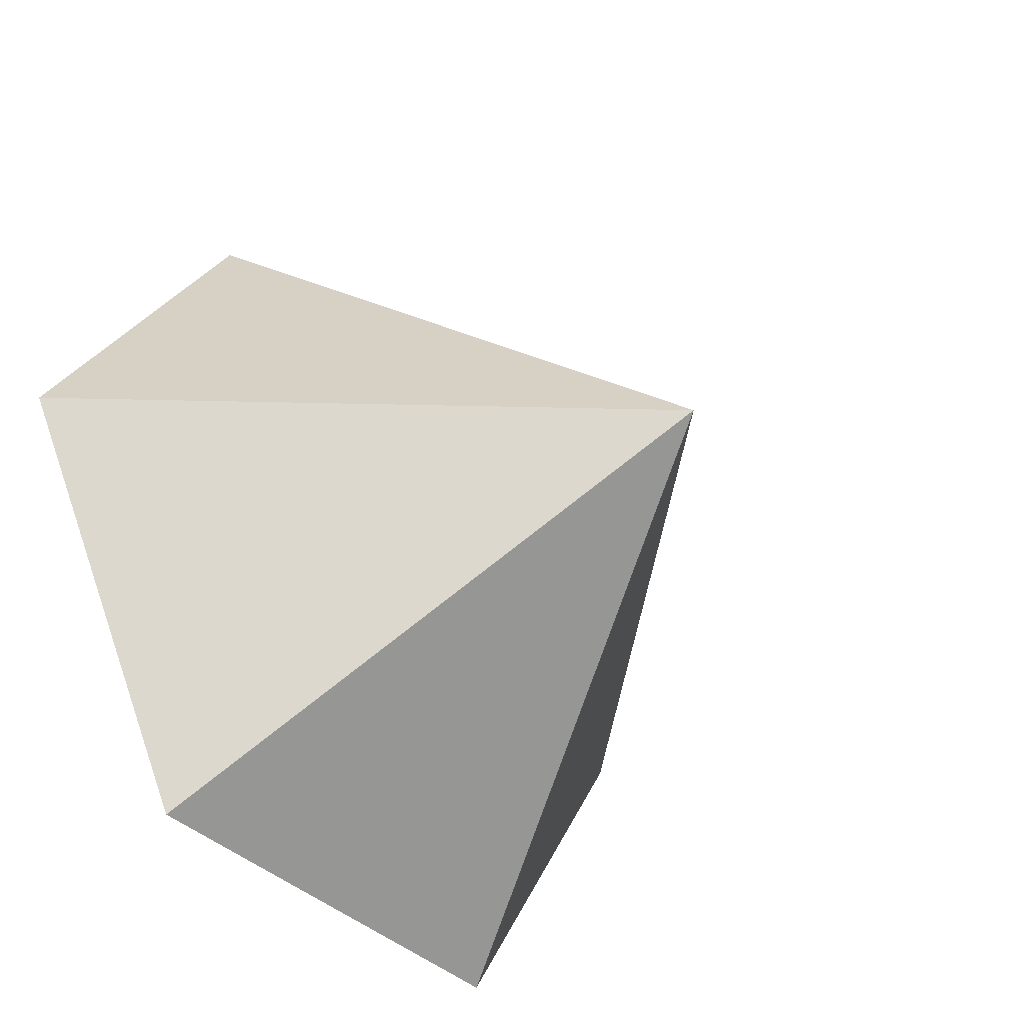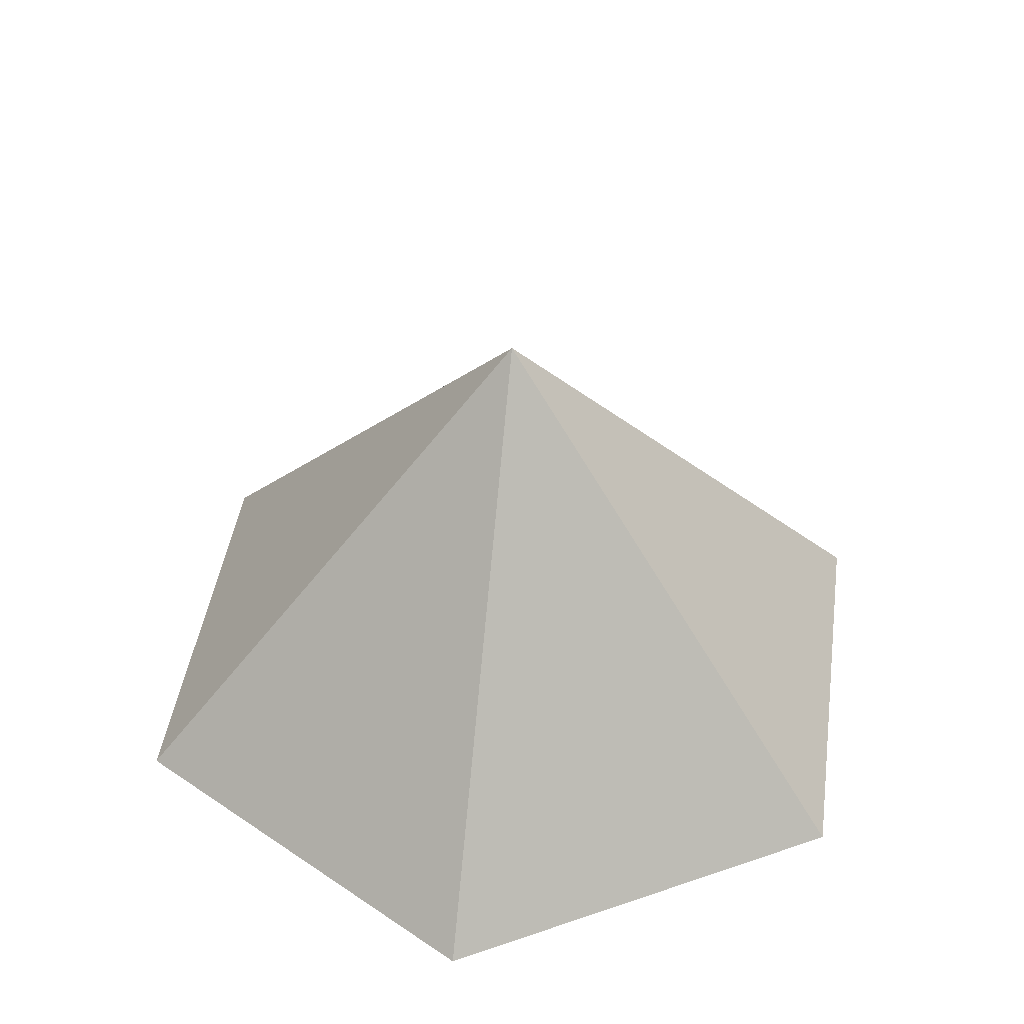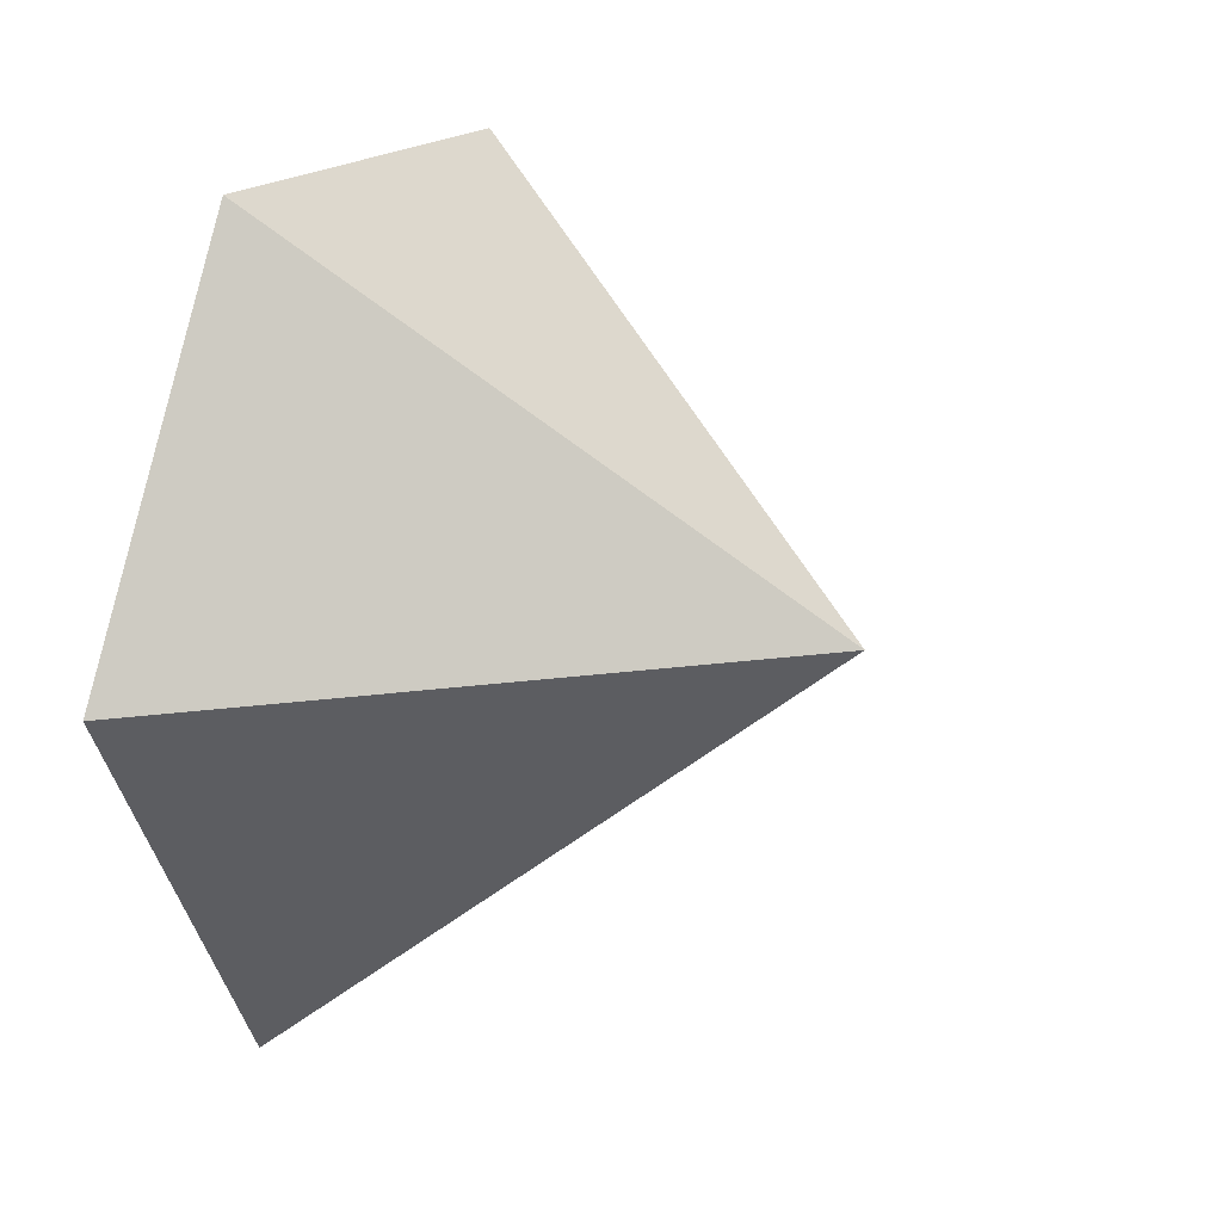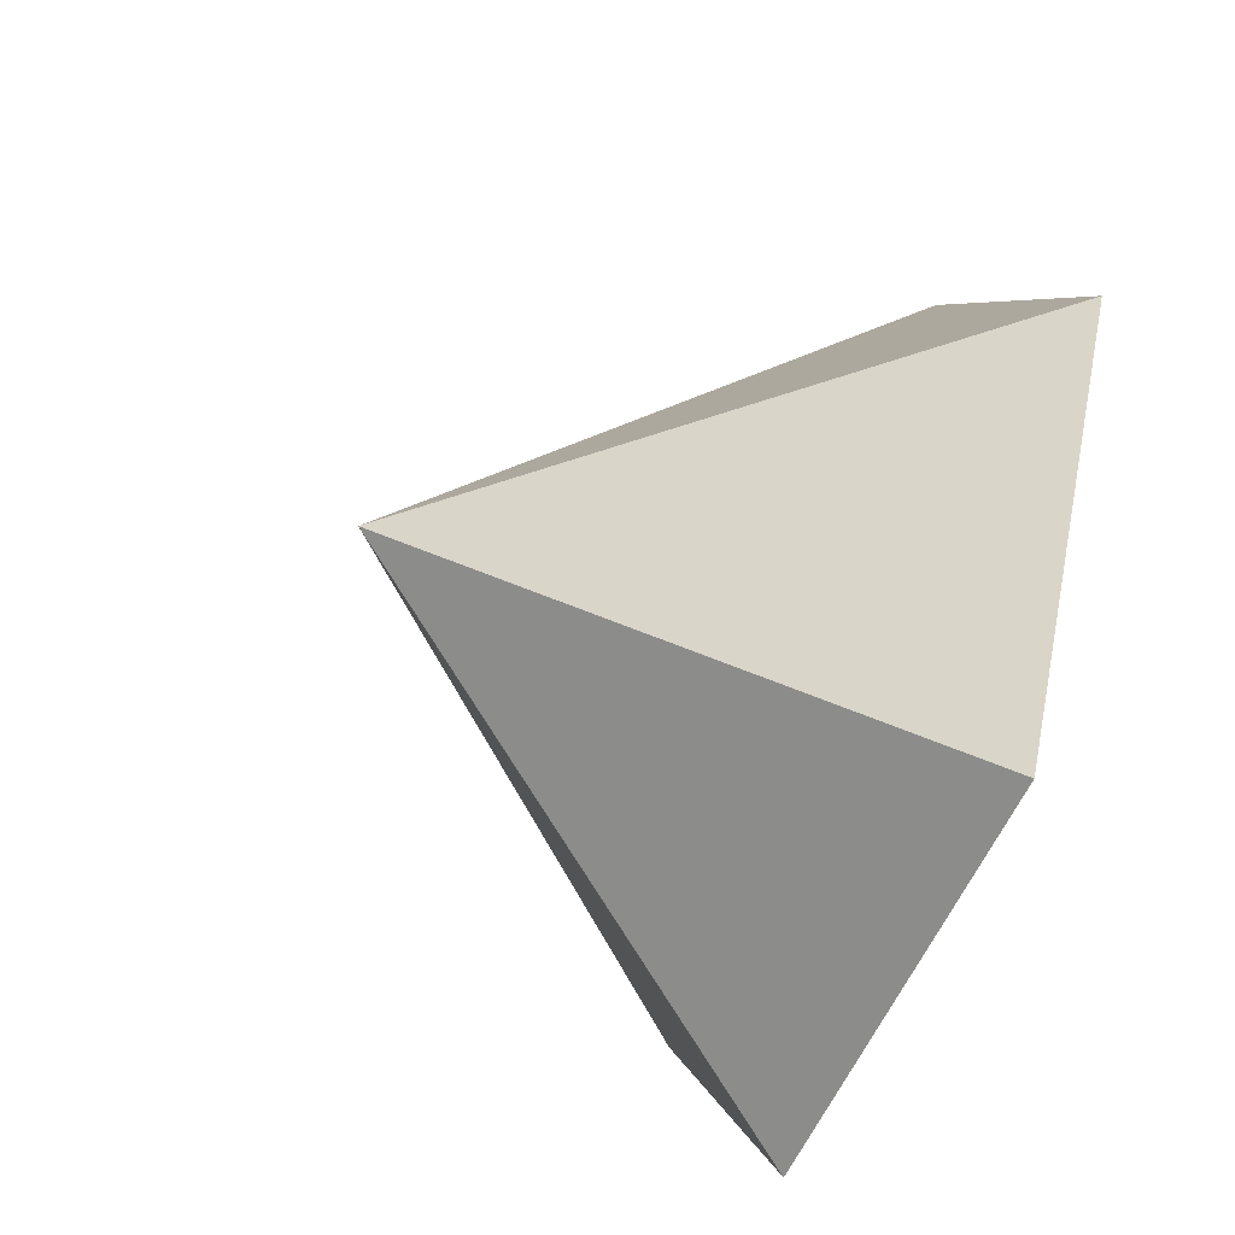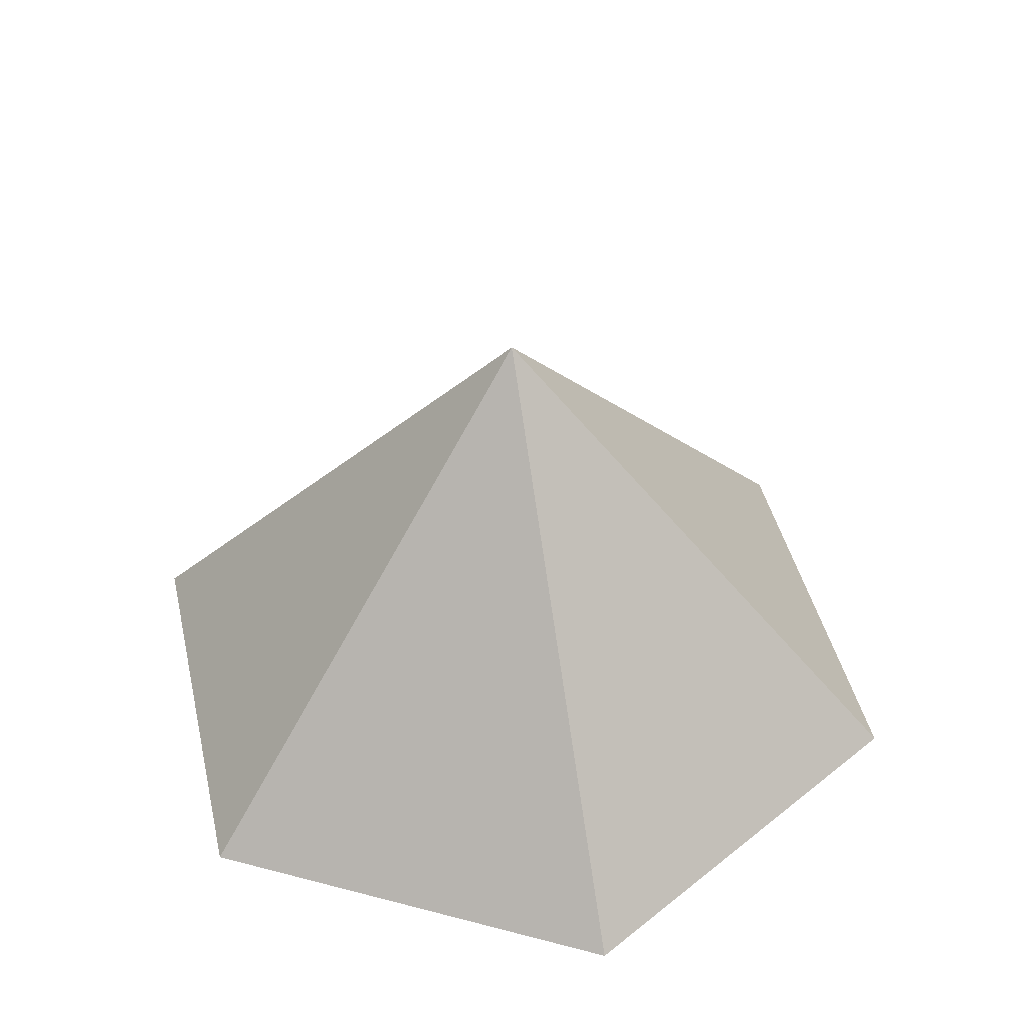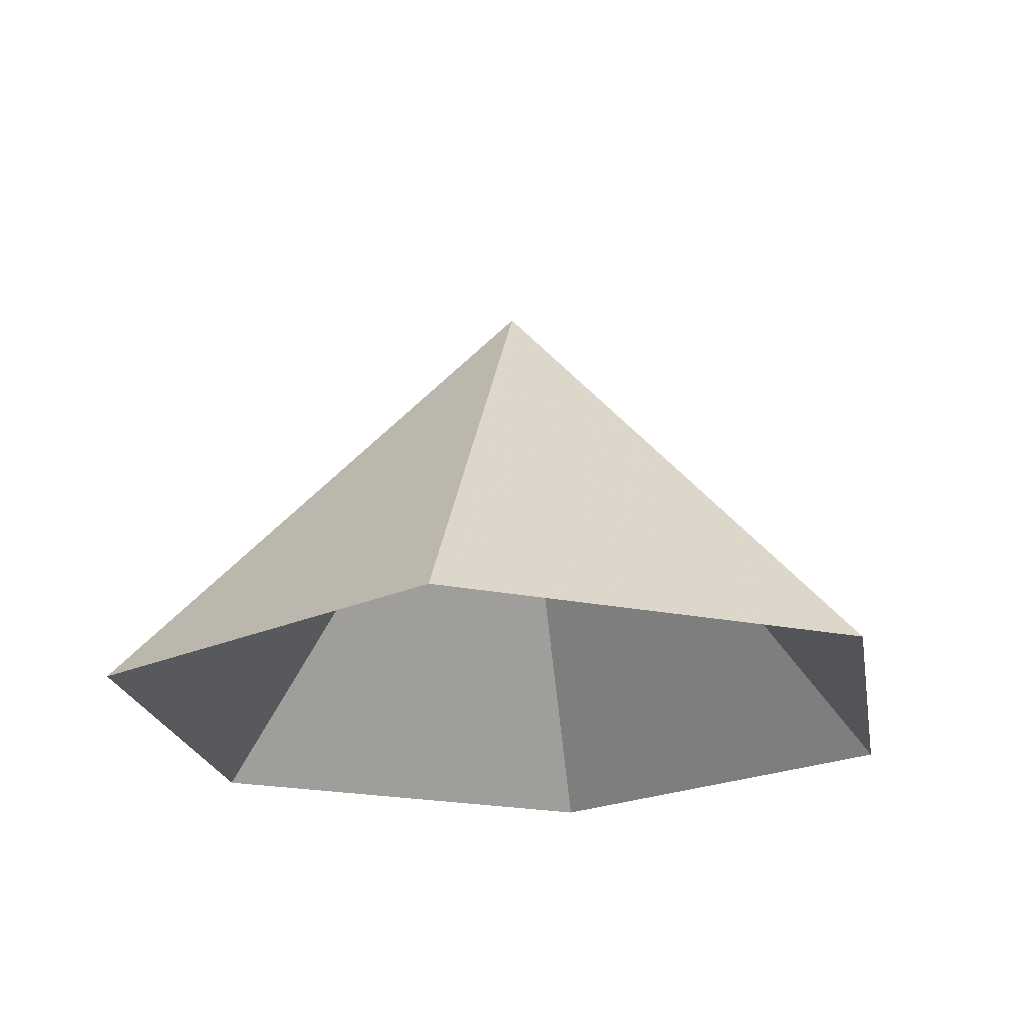
<metadata>
{"format":"obj","ext":"obj","renderer":"f3d","projection":"perspective","resolution":1024,"background":"white","views":[{"elev":-40.3,"azim":-49.1,"up":"+Y"},{"elev":44.3,"azim":98.2,"up":"+Z"},{"elev":17.7,"azim":-63.1,"up":"+Y"},{"elev":-56.6,"azim":67.1,"up":"+Y"},{"elev":44.0,"azim":-162.9,"up":"+Z"},{"elev":-21.5,"azim":99.8,"up":"+Z"}]}
</metadata>
<code>
v 0 0 0
v 3.652 0 0
v 5.479 3.163 0
v 3.652 6.326 0
v 0 6.326 0
v -1.826 3.163 0
v 1.826 3.163 3.984
f 1 2 7
f 2 3 7
f 3 4 7
f 4 5 7
f 5 6 7
f 6 1 7

</code>
